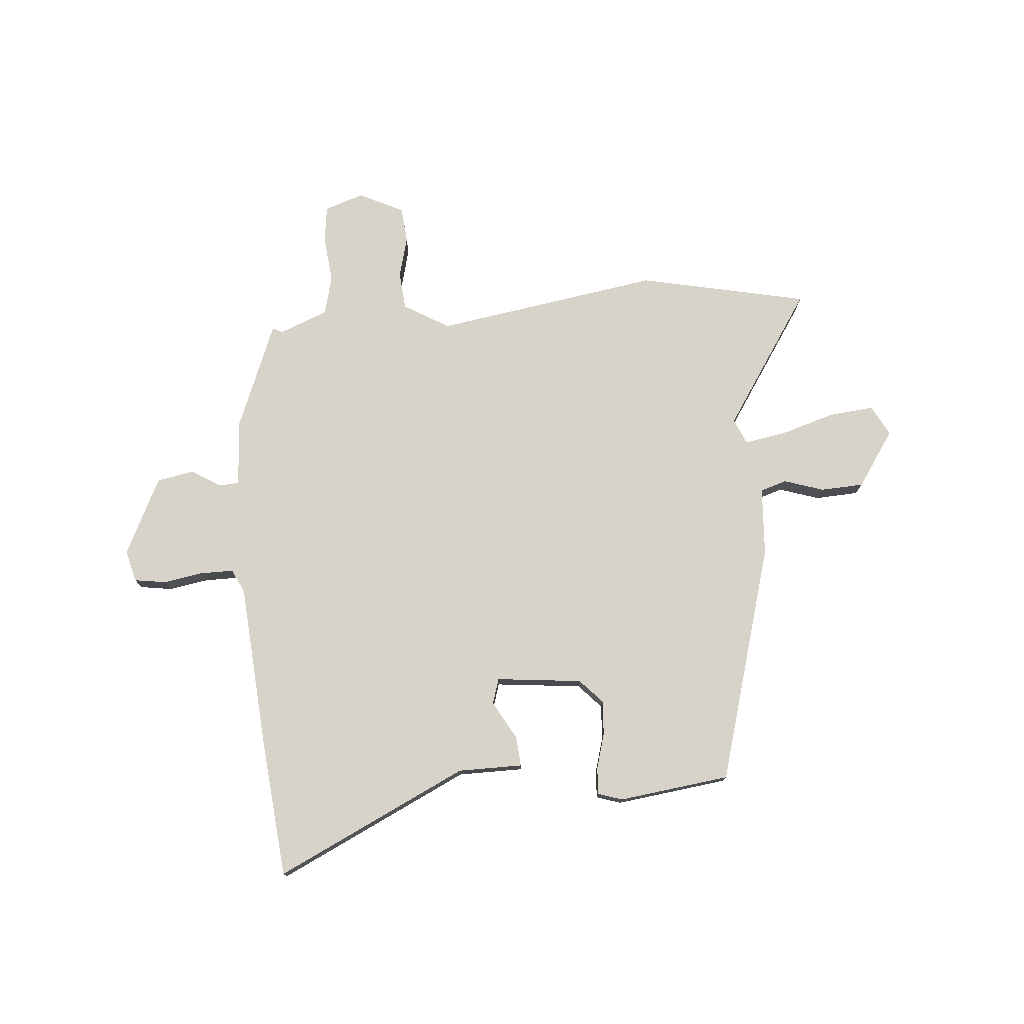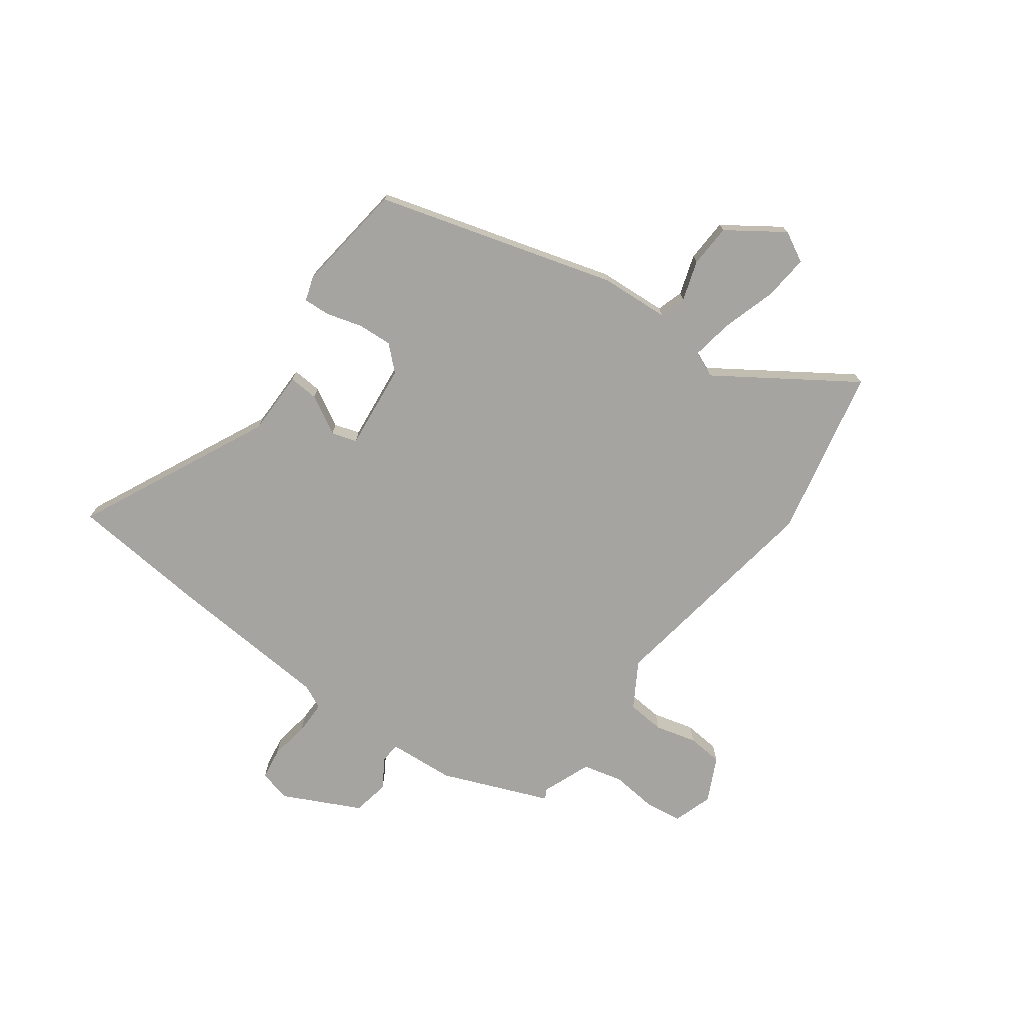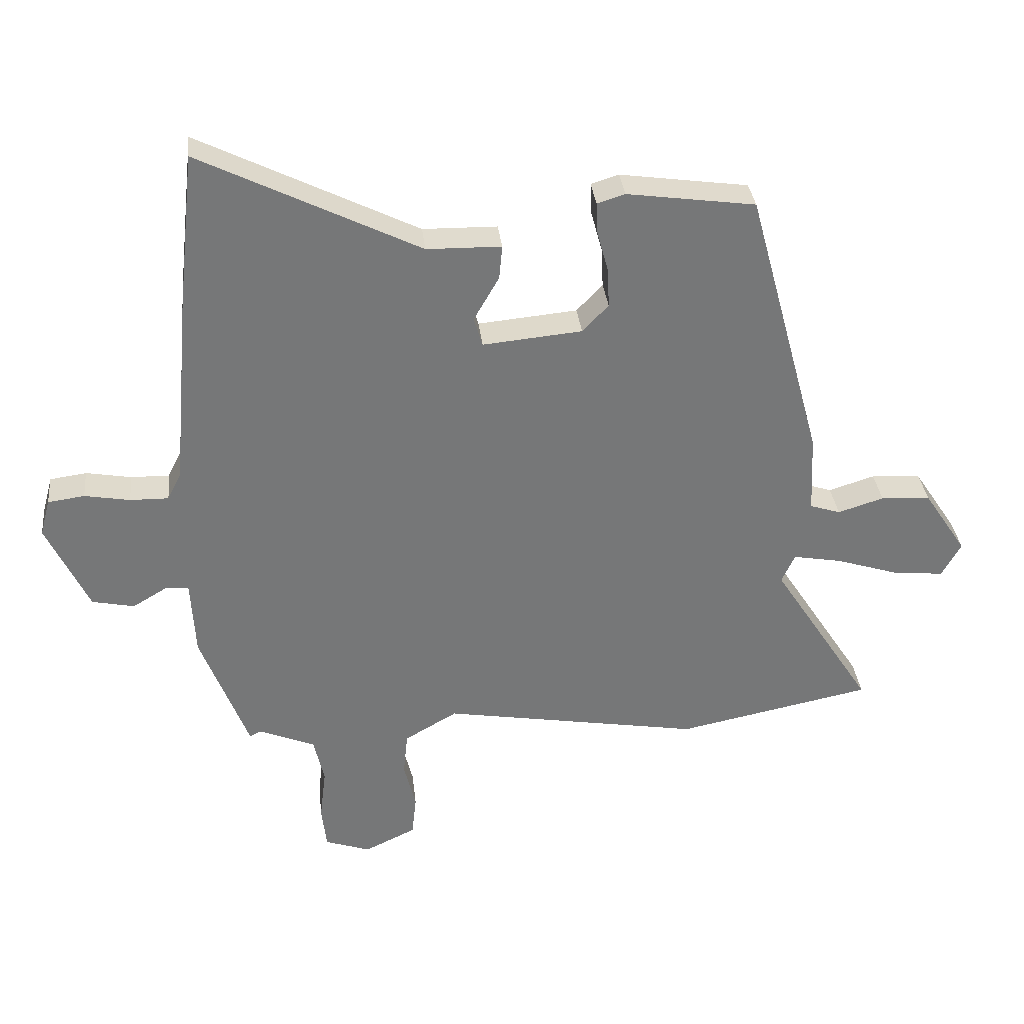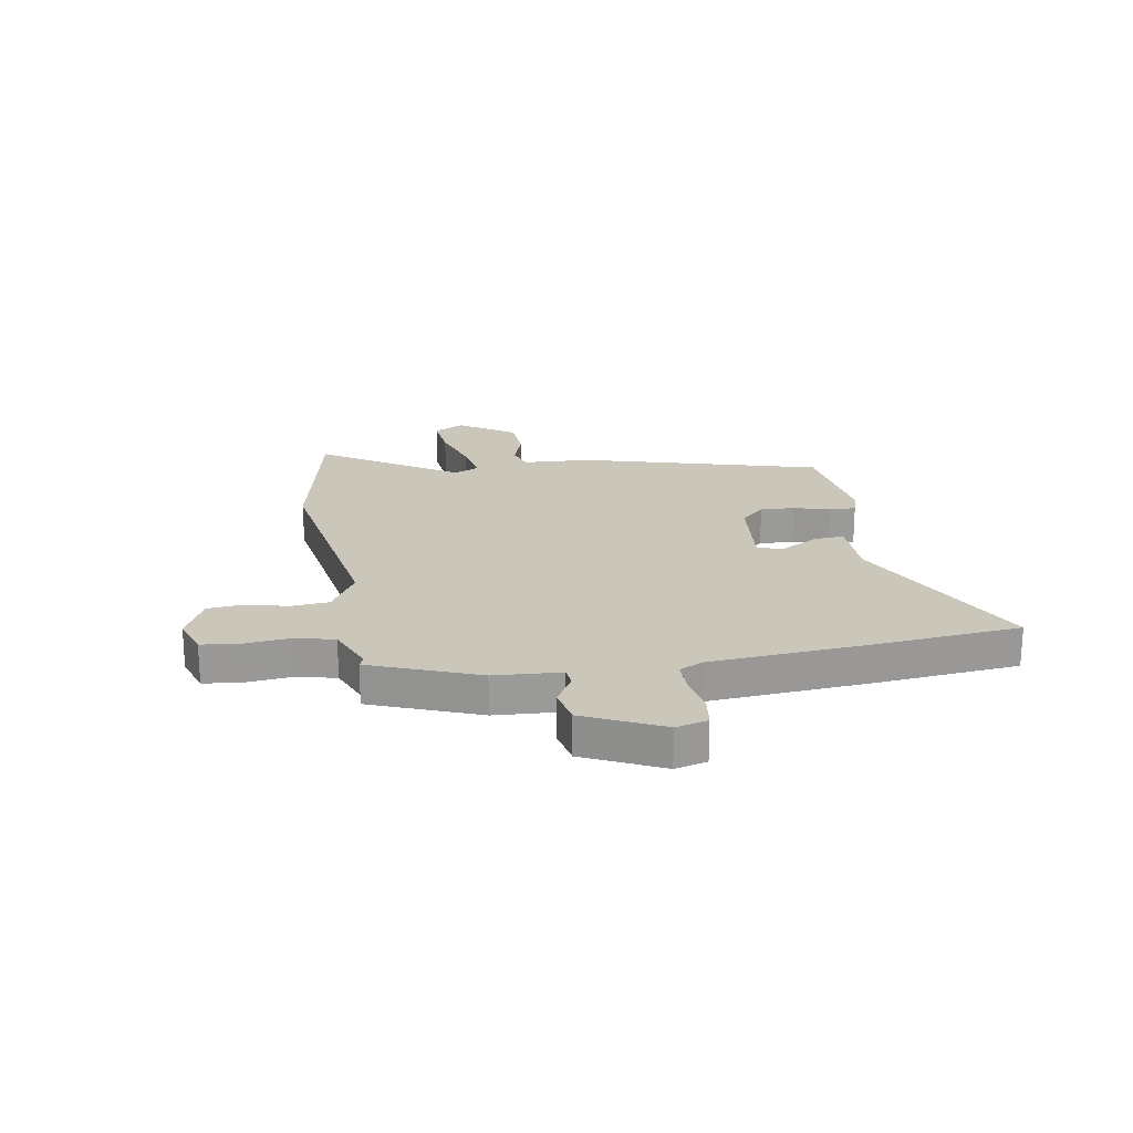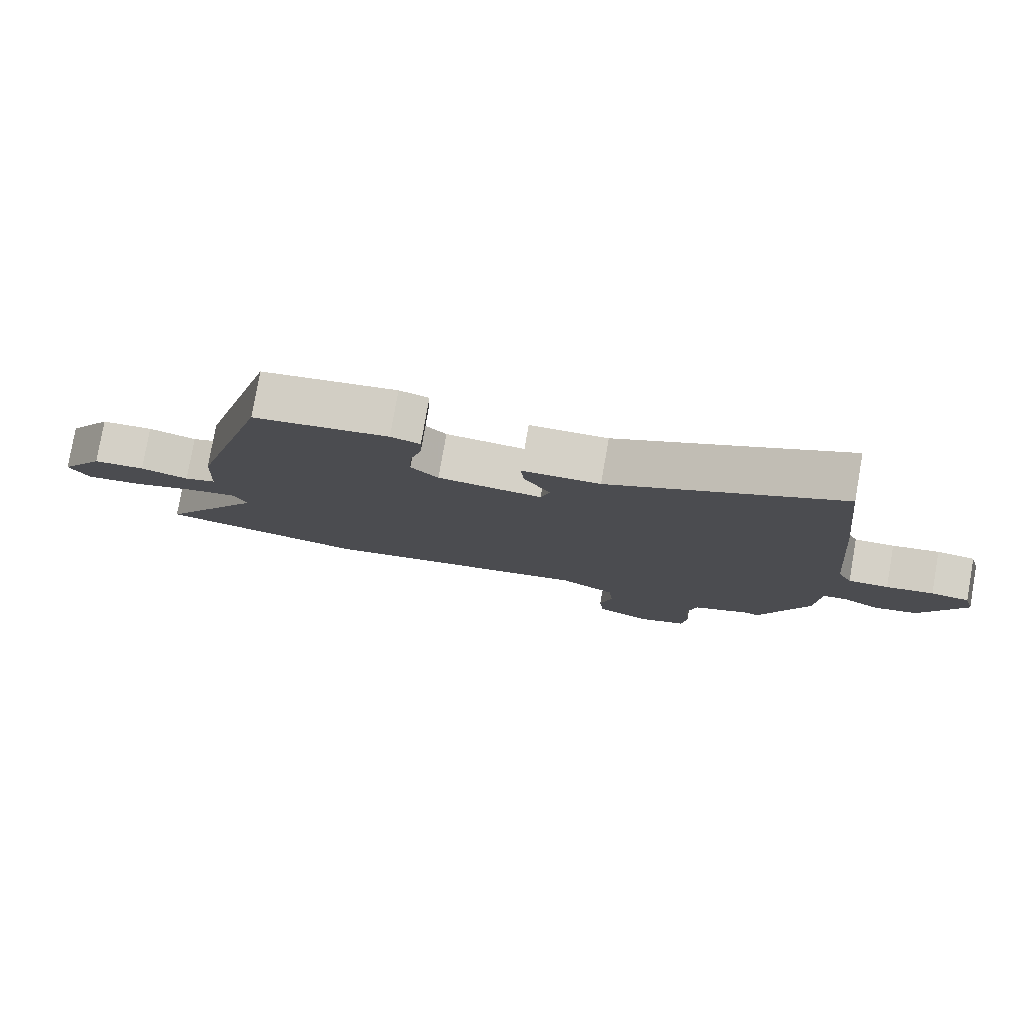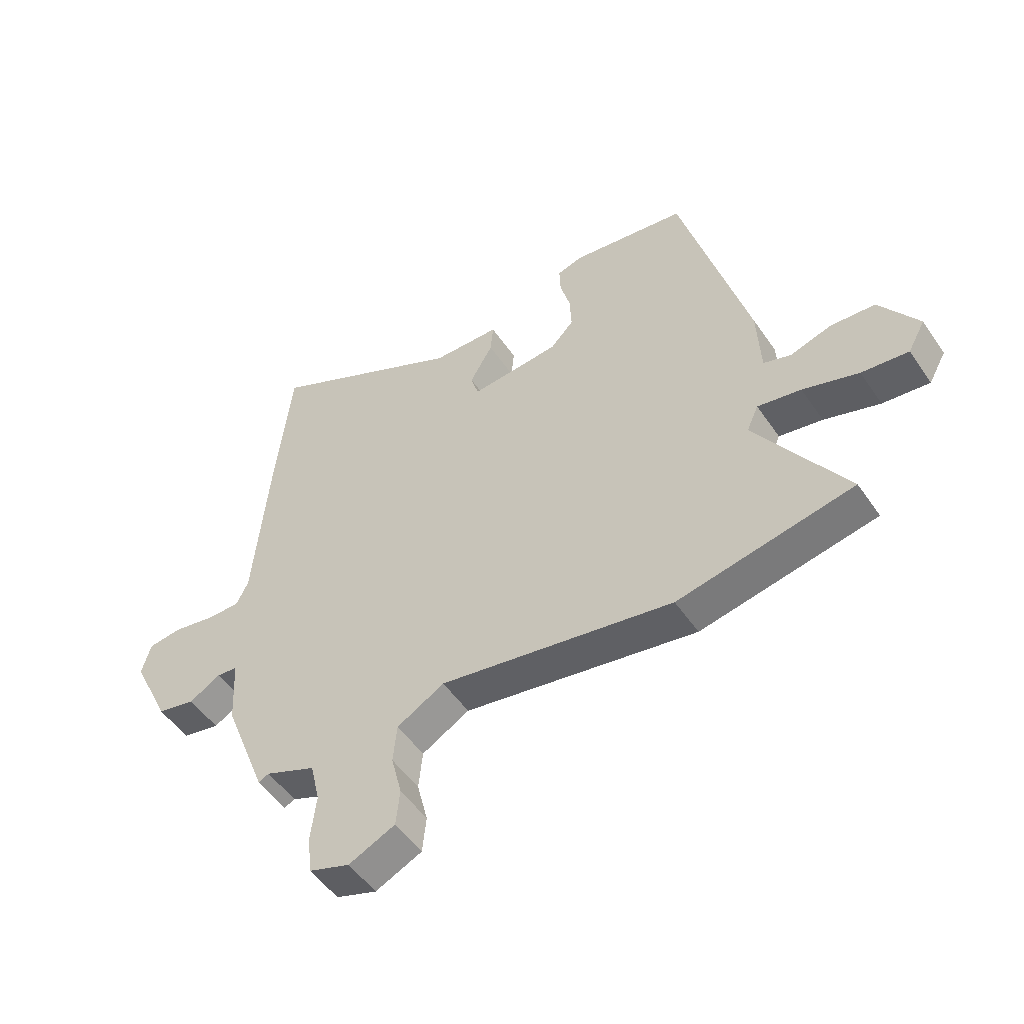
<metadata>
{"format":"obj","ext":"obj","renderer":"f3d","projection":"perspective","resolution":1024,"background":"white","views":[{"elev":76.5,"azim":-4.0,"up":"+Y"},{"elev":-73.5,"azim":54.7,"up":"+Y"},{"elev":33.3,"azim":-6.2,"up":"+Z"},{"elev":21.2,"azim":-99.3,"up":"+Y"},{"elev":79.1,"azim":-170.1,"up":"+Z"},{"elev":-51.4,"azim":33.3,"up":"+Z"}]}
</metadata>
<code>
v -0.46 0.07 -0.485
v -0.537 0.07 -0.285
v -0.544 0.07 -0.161
v -0.581 0.07 -0.158
v -0.637 0.07 -0.191
v -0.705 0.07 -0.177
v -0.773 0.07 -0.033
v -0.757 0.07 0.026
v -0.698 0.07 0.034
v -0.625 0.07 0.021
v -0.563 0.07 0.02
v -0.541 0.07 0.064
v -0.514 0.07 0.369
v -0.486 0.07 0.626
v -0.133 0.07 0.451
v -0.013 0.07 0.449
v -0.018 0.07 0.394
v -0.059 0.07 0.323
v -0.045 0.07 0.276
v 0.115 0.07 0.291
v 0.157 0.07 0.335
v 0.154 0.07 0.399
v 0.136 0.07 0.465
v 0.134 0.07 0.515
v 0.179 0.07 0.529
v 0.386 0.07 0.5
v 0.507 0.07 0.056
v 0.513 0.07 -0.071
v 0.562 0.07 -0.087
v 0.636 0.07 -0.064
v 0.716 0.07 -0.069
v 0.785 0.07 -0.173
v 0.754 0.07 -0.229
v 0.67 0.07 -0.22
v 0.57 0.07 -0.188
v 0.492 0.07 -0.174
v 0.471 0.07 -0.221
v 0.633 0.07 -0.473
v 0.318 0.07 -0.536
v -0.1 0.07 -0.465
v -0.185 0.07 -0.514
v -0.192 0.07 -0.584
v -0.173 0.07 -0.661
v -0.18 0.07 -0.727
v -0.263 0.07 -0.766
v -0.336 0.07 -0.741
v -0.344 0.07 -0.672
v -0.334 0.07 -0.587
v -0.351 0.07 -0.513
v -0.441 0.07 -0.476
v -0.46 0 -0.485
v -0.537 0 -0.285
v -0.544 0 -0.161
v -0.581 0 -0.158
v -0.637 0 -0.191
v -0.705 0 -0.177
v -0.773 0 -0.033
v -0.757 0 0.026
v -0.698 0 0.034
v -0.625 0 0.021
v -0.563 0 0.02
v -0.541 0 0.064
v -0.514 0 0.369
v -0.486 0 0.626
v -0.133 0 0.451
v -0.013 0 0.449
v -0.018 0 0.394
v -0.059 0 0.323
v -0.045 0 0.276
v 0.115 0 0.291
v 0.157 0 0.335
v 0.154 0 0.399
v 0.136 0 0.465
v 0.134 0 0.515
v 0.179 0 0.529
v 0.386 0 0.5
v 0.507 0 0.056
v 0.513 0 -0.071
v 0.562 0 -0.087
v 0.636 0 -0.064
v 0.716 0 -0.069
v 0.785 0 -0.173
v 0.754 0 -0.229
v 0.67 0 -0.22
v 0.57 0 -0.188
v 0.492 0 -0.174
v 0.471 0 -0.221
v 0.633 0 -0.473
v 0.318 0 -0.536
v -0.1 0 -0.465
v -0.185 0 -0.514
v -0.192 0 -0.584
v -0.173 0 -0.661
v -0.18 0 -0.727
v -0.263 0 -0.766
v -0.336 0 -0.741
v -0.344 0 -0.672
v -0.334 0 -0.587
v -0.351 0 -0.513
v -0.441 0 -0.476
f 46 47 48
f 45 46 48
f 44 45 48
f 43 44 48
f 42 43 48
f 41 42 48 49
f 40 41 49 50
f 37 38 39 40
f 36 37 40 50
f 33 34 35
f 32 33 35
f 31 32 35
f 30 31 35
f 29 30 35
f 28 29 35 36
f 27 28 36
f 26 27 36
f 25 26 36
f 24 25 36
f 23 24 36
f 22 23 36
f 21 22 36
f 20 21 36 50
f 15 16 17 18
f 15 18 19
f 14 15 19
f 13 14 19
f 12 13 19
f 20 50 1
f 19 20 1
f 12 19 1
f 11 12 1
f 8 9 10
f 7 8 10
f 6 7 10
f 5 6 10
f 4 5 10
f 1 2 3
f 11 1 3
f 3 4 10 11
f 98 97 96
f 98 96 95
f 98 95 94
f 98 94 93
f 98 93 92
f 99 98 92 91
f 100 99 91 90
f 90 89 88 87
f 100 90 87 86
f 85 84 83
f 85 83 82
f 85 82 81
f 85 81 80
f 85 80 79
f 86 85 79 78
f 86 78 77
f 86 77 76
f 86 76 75
f 86 75 74
f 86 74 73
f 86 73 72
f 86 72 71
f 100 86 71 70
f 68 67 66 65
f 69 68 65
f 69 65 64
f 69 64 63
f 69 63 62
f 51 100 70
f 51 70 69
f 51 69 62
f 51 62 61
f 60 59 58
f 60 58 57
f 60 57 56
f 60 56 55
f 60 55 54
f 53 52 51
f 53 51 61
f 61 60 54 53
f 1 51 52 2
f 2 52 53 3
f 3 53 54 4
f 4 54 55 5
f 5 55 56 6
f 6 56 57 7
f 7 57 58 8
f 8 58 59 9
f 9 59 60 10
f 10 60 61 11
f 11 61 62 12
f 12 62 63 13
f 13 63 64 14
f 14 64 65 15
f 15 65 66 16
f 16 66 67 17
f 17 67 68 18
f 18 68 69 19
f 19 69 70 20
f 20 70 71 21
f 21 71 72 22
f 22 72 73 23
f 23 73 74 24
f 24 74 75 25
f 25 75 76 26
f 26 76 77 27
f 27 77 78 28
f 28 78 79 29
f 29 79 80 30
f 30 80 81 31
f 31 81 82 32
f 32 82 83 33
f 33 83 84 34
f 34 84 85 35
f 35 85 86 36
f 36 86 87 37
f 37 87 88 38
f 38 88 89 39
f 39 89 90 40
f 40 90 91 41
f 41 91 92 42
f 42 92 93 43
f 43 93 94 44
f 44 94 95 45
f 45 95 96 46
f 46 96 97 47
f 47 97 98 48
f 48 98 99 49
f 49 99 100 50
f 50 100 51 1

</code>
